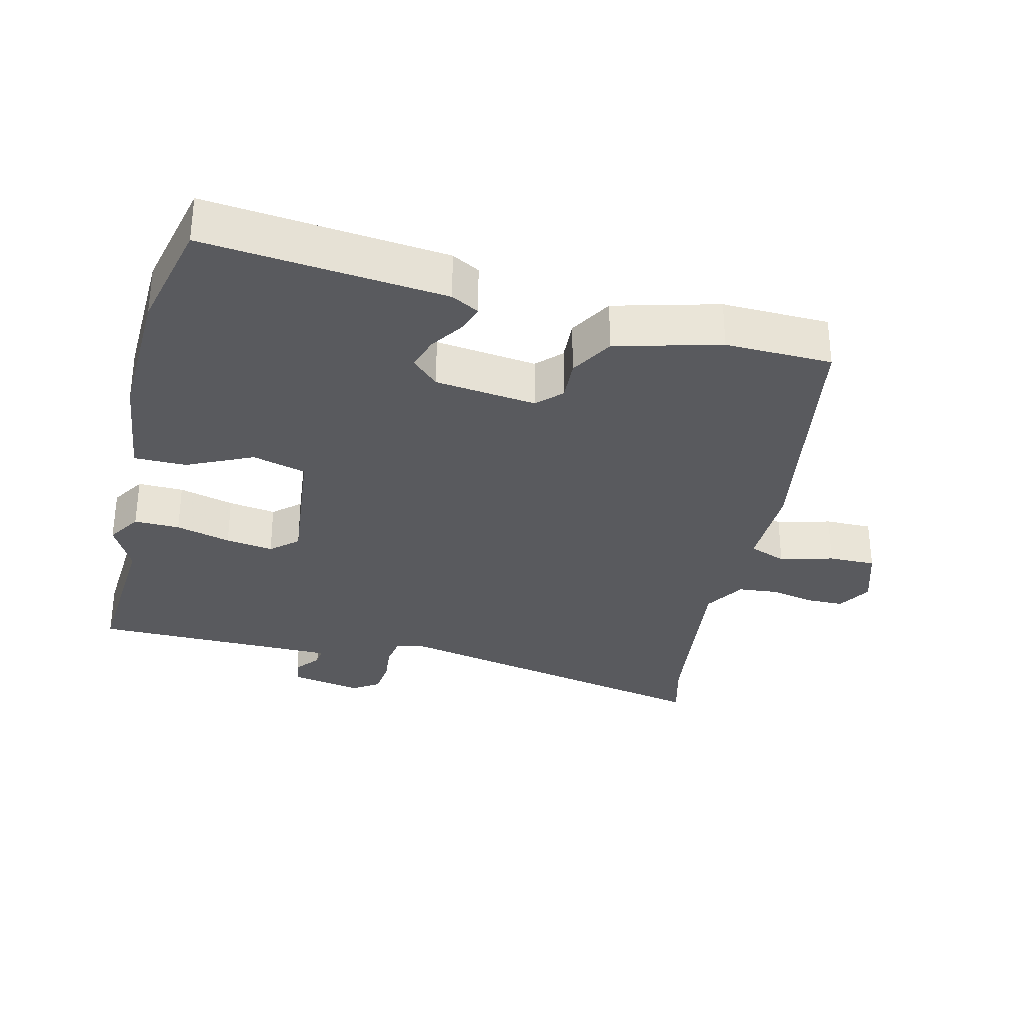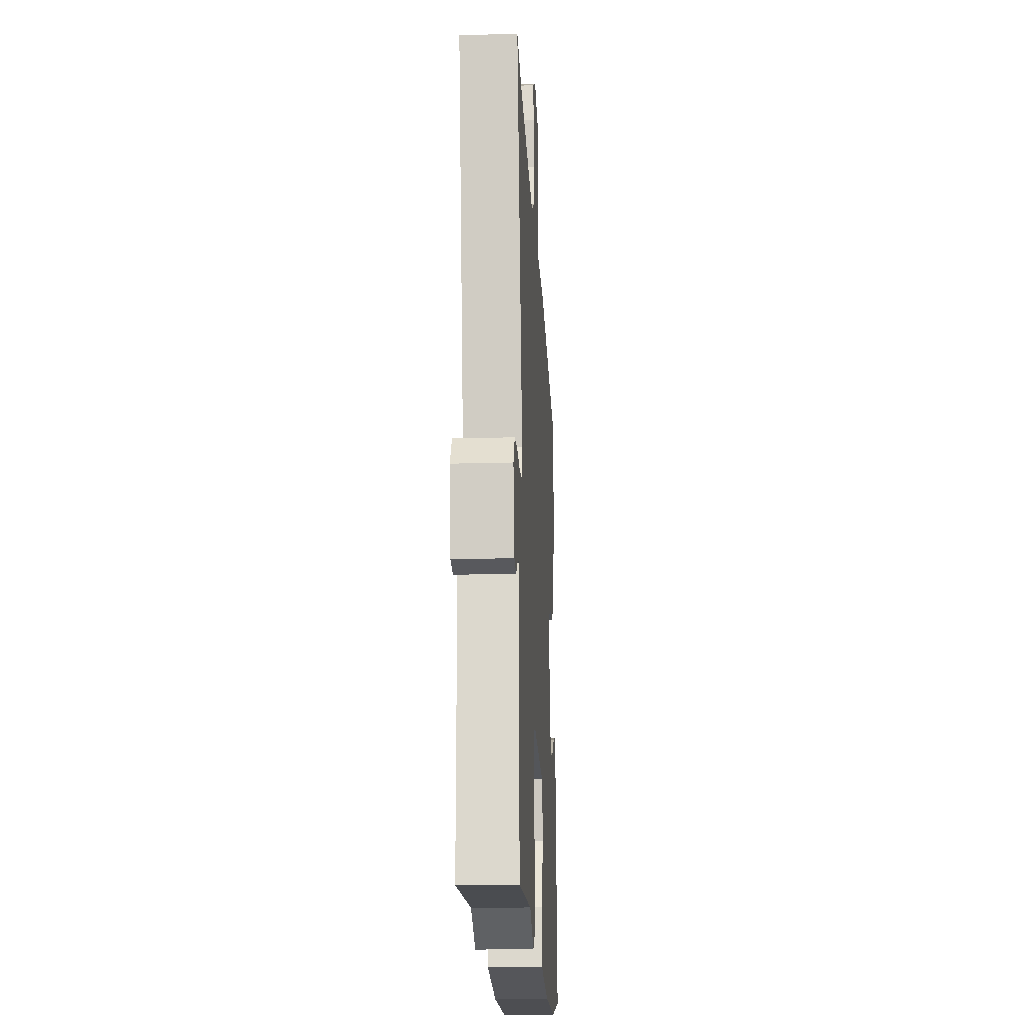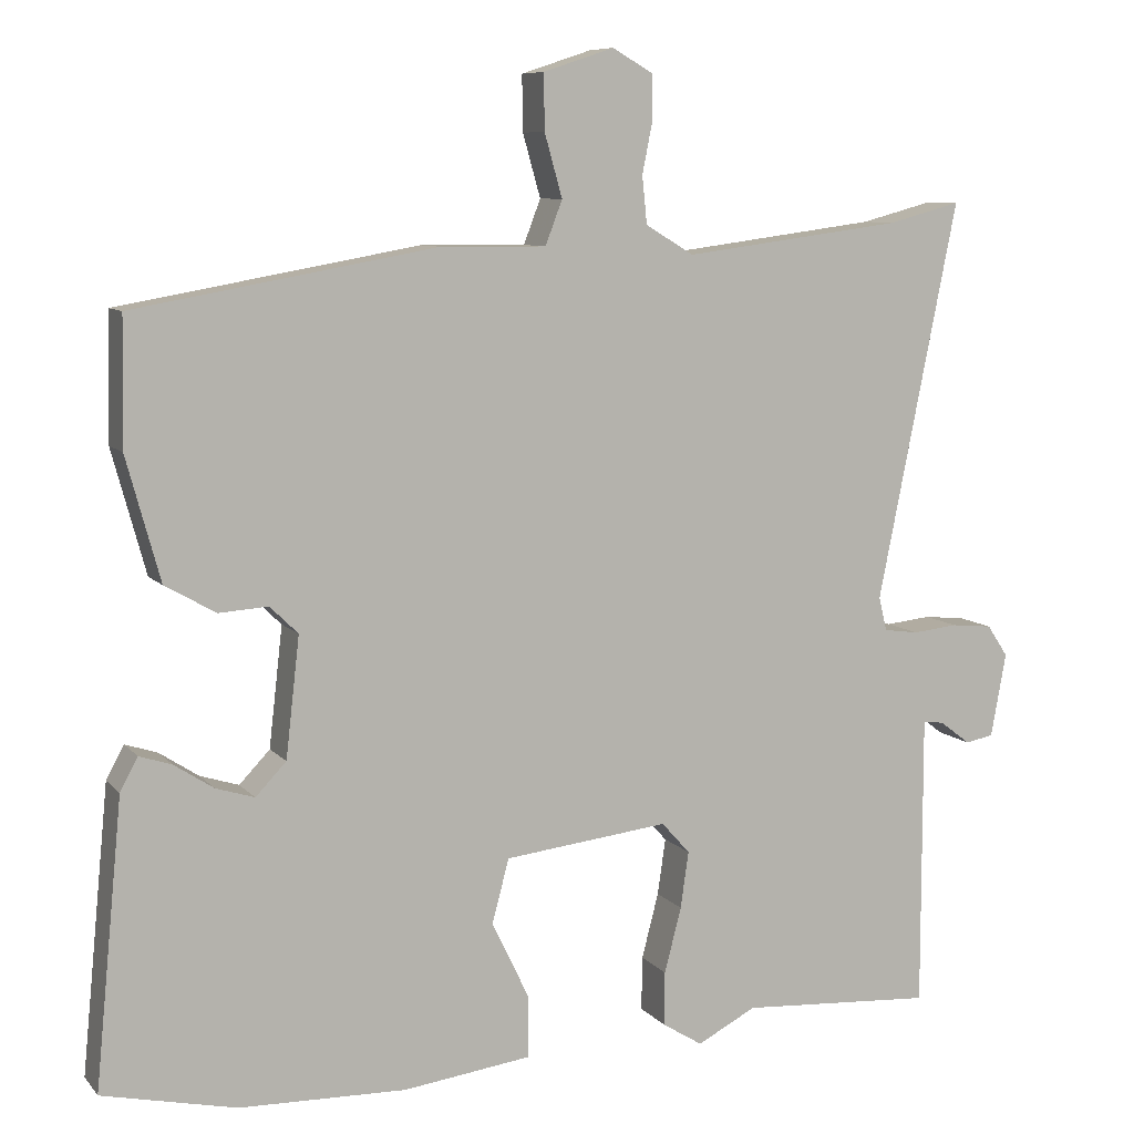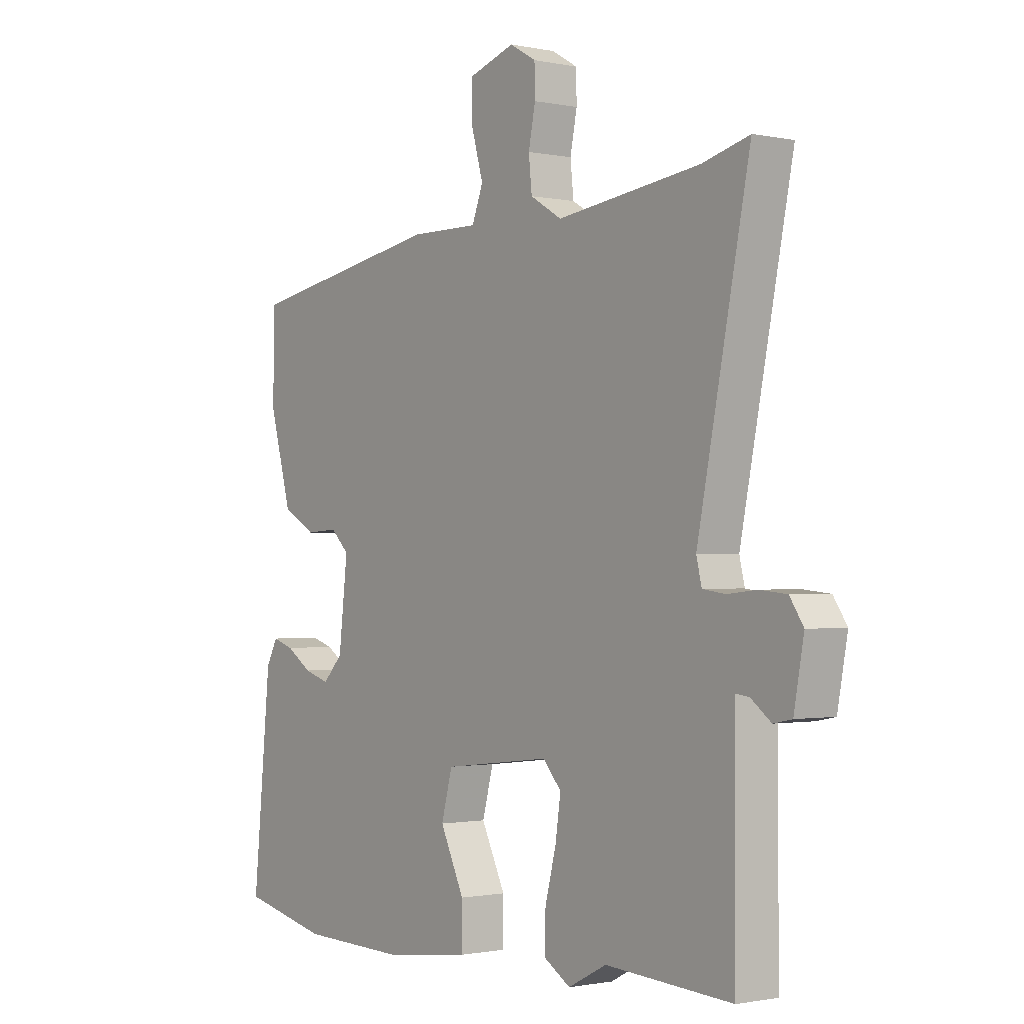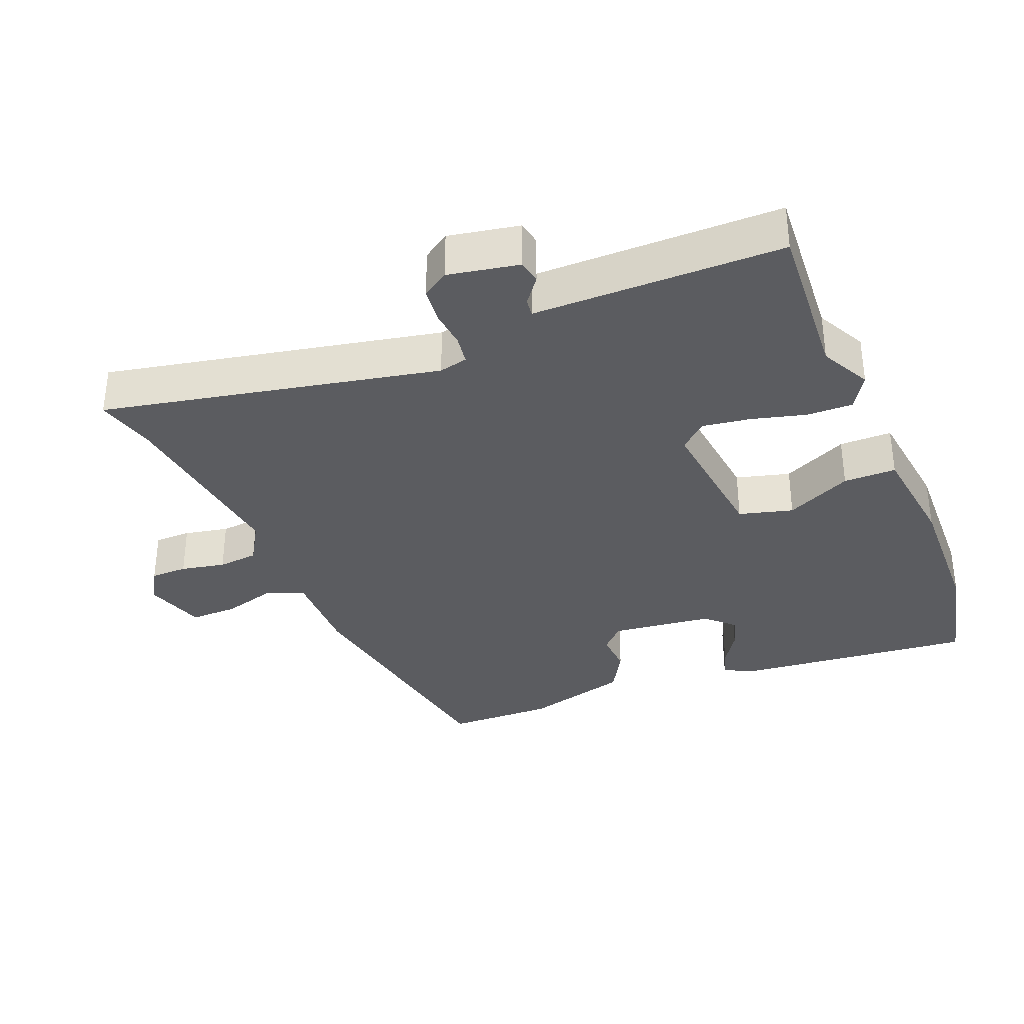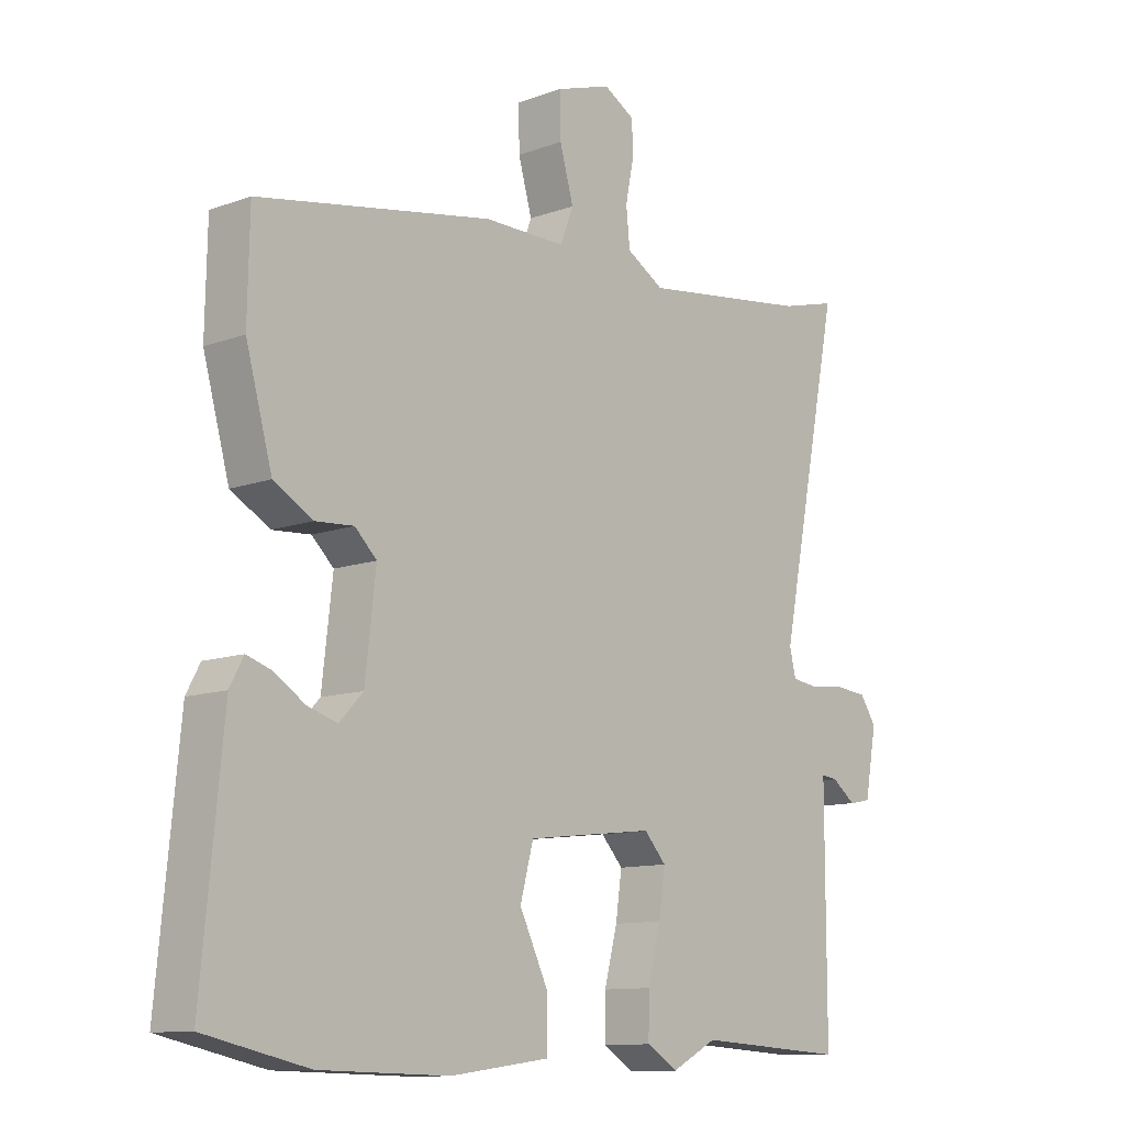
<metadata>
{"format":"obj","ext":"obj","renderer":"f3d","projection":"perspective","resolution":1024,"background":"white","views":[{"elev":-31.8,"azim":-104.1,"up":"+Y"},{"elev":-18.5,"azim":93.2,"up":"+Z"},{"elev":8.3,"azim":-22.2,"up":"+Z"},{"elev":-1.1,"azim":52.7,"up":"+Z"},{"elev":-34.7,"azim":111.9,"up":"+Y"},{"elev":-11.2,"azim":-48.1,"up":"+Z"}]}
</metadata>
<code>
v -0.366 0.07 -0.53
v -0.532 0.07 -0.493
v -0.498 0.07 -0.14
v -0.476 0.07 -0.099
v -0.436 0.07 -0.112
v -0.387 0.07 -0.144
v -0.339 0.07 -0.159
v -0.301 0.07 -0.119
v -0.284 0.07 0.03
v -0.319 0.07 0.064
v -0.38 0.07 0.06
v -0.443 0.07 0.096
v -0.485 0.07 0.249
v -0.482 0.07 0.406
v -0.107 0.07 0.473
v 0.024 0.07 0.472
v 0.045 0.07 0.527
v 0.023 0.07 0.605
v 0.022 0.07 0.674
v 0.11 0.07 0.703
v 0.16 0.07 0.674
v 0.161 0.07 0.62
v 0.148 0.07 0.555
v 0.154 0.07 0.496
v 0.214 0.07 0.46
v 0.486 0.07 0.496
v 0.576 0.07 0.52
v 0.477 0.07 0.027
v 0.487 0.07 -0.015
v 0.53 0.07 -0.021
v 0.586 0.07 -0.015
v 0.637 0.07 -0.02
v 0.663 0.07 -0.059
v 0.644 0.07 -0.163
v 0.609 0.07 -0.17
v 0.571 0.07 -0.141
v 0.545 0.07 -0.138
v 0.545 0.07 -0.22
v 0.545 0.07 -0.503
v 0.305 0.07 -0.488
v 0.232 0.07 -0.526
v 0.182 0.07 -0.495
v 0.183 0.07 -0.428
v 0.204 0.07 -0.347
v 0.214 0.07 -0.277
v 0.179 0.07 -0.238
v -0.025 0.07 -0.262
v -0.046 0.07 -0.341
v 0 0.07 -0.437
v 0 0.07 -0.514
v -0.159 0.07 -0.535
v -0.366 0 -0.53
v -0.532 0 -0.493
v -0.498 0 -0.14
v -0.476 0 -0.099
v -0.436 0 -0.112
v -0.387 0 -0.144
v -0.339 0 -0.159
v -0.301 0 -0.119
v -0.284 0 0.03
v -0.319 0 0.064
v -0.38 0 0.06
v -0.443 0 0.096
v -0.485 0 0.249
v -0.482 0 0.406
v -0.107 0 0.473
v 0.024 0 0.472
v 0.045 0 0.527
v 0.023 0 0.605
v 0.022 0 0.674
v 0.11 0 0.703
v 0.16 0 0.674
v 0.161 0 0.62
v 0.148 0 0.555
v 0.154 0 0.496
v 0.214 0 0.46
v 0.486 0 0.496
v 0.576 0 0.52
v 0.477 0 0.027
v 0.487 0 -0.015
v 0.53 0 -0.021
v 0.586 0 -0.015
v 0.637 0 -0.02
v 0.663 0 -0.059
v 0.644 0 -0.163
v 0.609 0 -0.17
v 0.571 0 -0.141
v 0.545 0 -0.138
v 0.545 0 -0.22
v 0.545 0 -0.503
v 0.305 0 -0.488
v 0.232 0 -0.526
v 0.182 0 -0.495
v 0.183 0 -0.428
v 0.204 0 -0.347
v 0.214 0 -0.277
v 0.179 0 -0.238
v -0.025 0 -0.262
v -0.046 0 -0.341
v 0 0 -0.437
v 0 0 -0.514
v -0.159 0 -0.535
f 48 49 50 51
f 47 48 51 1
f 41 42 43 44
f 40 41 44 45
f 38 39 40 45
f 37 38 45 46
f 33 34 35 36
f 33 36 37
f 30 31 32 33
f 29 30 33 37
f 26 27 28
f 25 26 28
f 24 25 28 29
f 20 21 22 23
f 20 23 24
f 17 18 19 20
f 17 20 24
f 16 17 24 29
f 10 11 12 13
f 9 10 13 14
f 3 4 5 6
f 3 6 7
f 47 1 2 3
f 47 3 7
f 46 47 7 8
f 37 46 8 9
f 15 16 29 37
f 9 14 15 37
f 102 101 100 99
f 52 102 99 98
f 95 94 93 92
f 96 95 92 91
f 96 91 90 89
f 97 96 89 88
f 87 86 85 84
f 88 87 84
f 84 83 82 81
f 88 84 81 80
f 79 78 77
f 79 77 76
f 80 79 76 75
f 74 73 72 71
f 75 74 71
f 71 70 69 68
f 75 71 68
f 80 75 68 67
f 64 63 62 61
f 65 64 61 60
f 57 56 55 54
f 58 57 54
f 54 53 52 98
f 58 54 98
f 59 58 98 97
f 60 59 97 88
f 88 80 67 66
f 88 66 65 60
f 1 52 53 2
f 2 53 54 3
f 3 54 55 4
f 4 55 56 5
f 5 56 57 6
f 6 57 58 7
f 7 58 59 8
f 8 59 60 9
f 9 60 61 10
f 10 61 62 11
f 11 62 63 12
f 12 63 64 13
f 13 64 65 14
f 14 65 66 15
f 15 66 67 16
f 16 67 68 17
f 17 68 69 18
f 18 69 70 19
f 19 70 71 20
f 20 71 72 21
f 21 72 73 22
f 22 73 74 23
f 23 74 75 24
f 24 75 76 25
f 25 76 77 26
f 26 77 78 27
f 27 78 79 28
f 28 79 80 29
f 29 80 81 30
f 30 81 82 31
f 31 82 83 32
f 32 83 84 33
f 33 84 85 34
f 34 85 86 35
f 35 86 87 36
f 36 87 88 37
f 37 88 89 38
f 38 89 90 39
f 39 90 91 40
f 40 91 92 41
f 41 92 93 42
f 42 93 94 43
f 43 94 95 44
f 44 95 96 45
f 45 96 97 46
f 46 97 98 47
f 47 98 99 48
f 48 99 100 49
f 49 100 101 50
f 50 101 102 51
f 51 102 52 1

</code>
